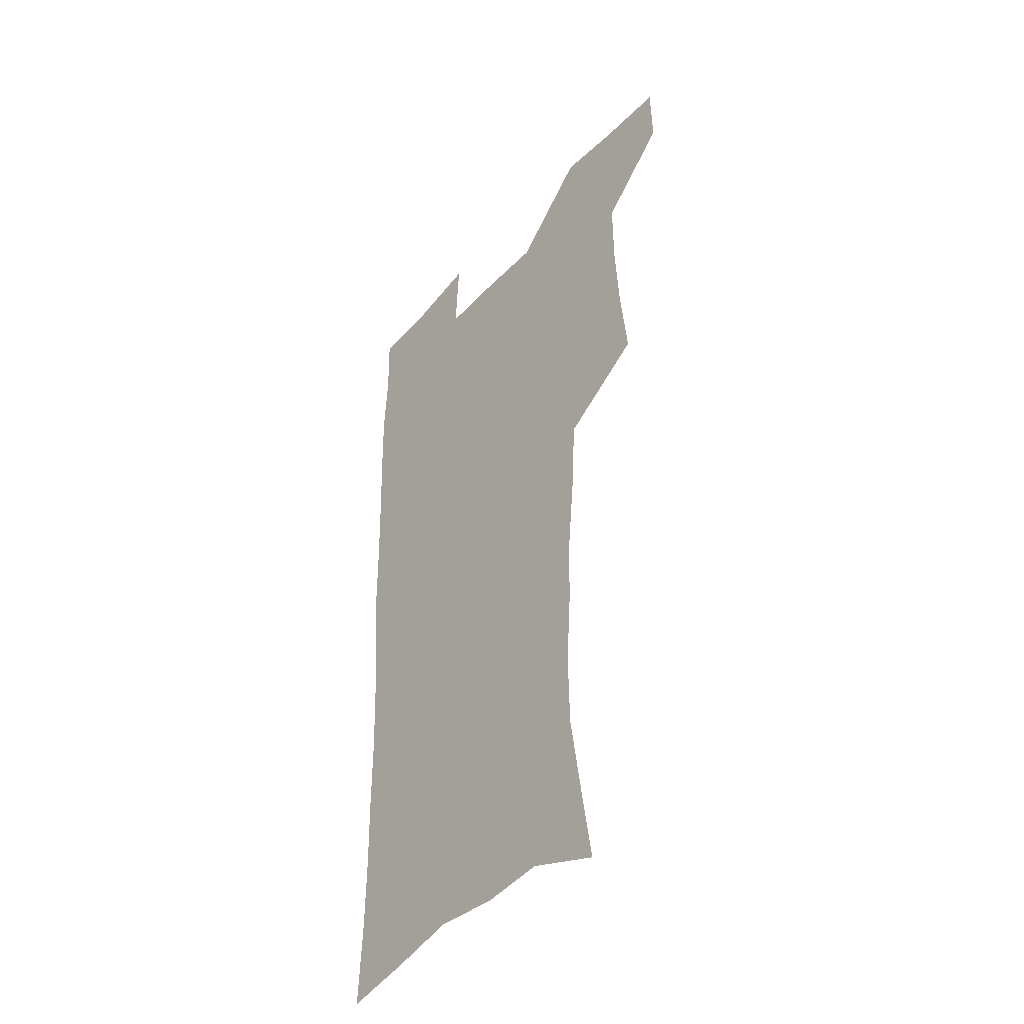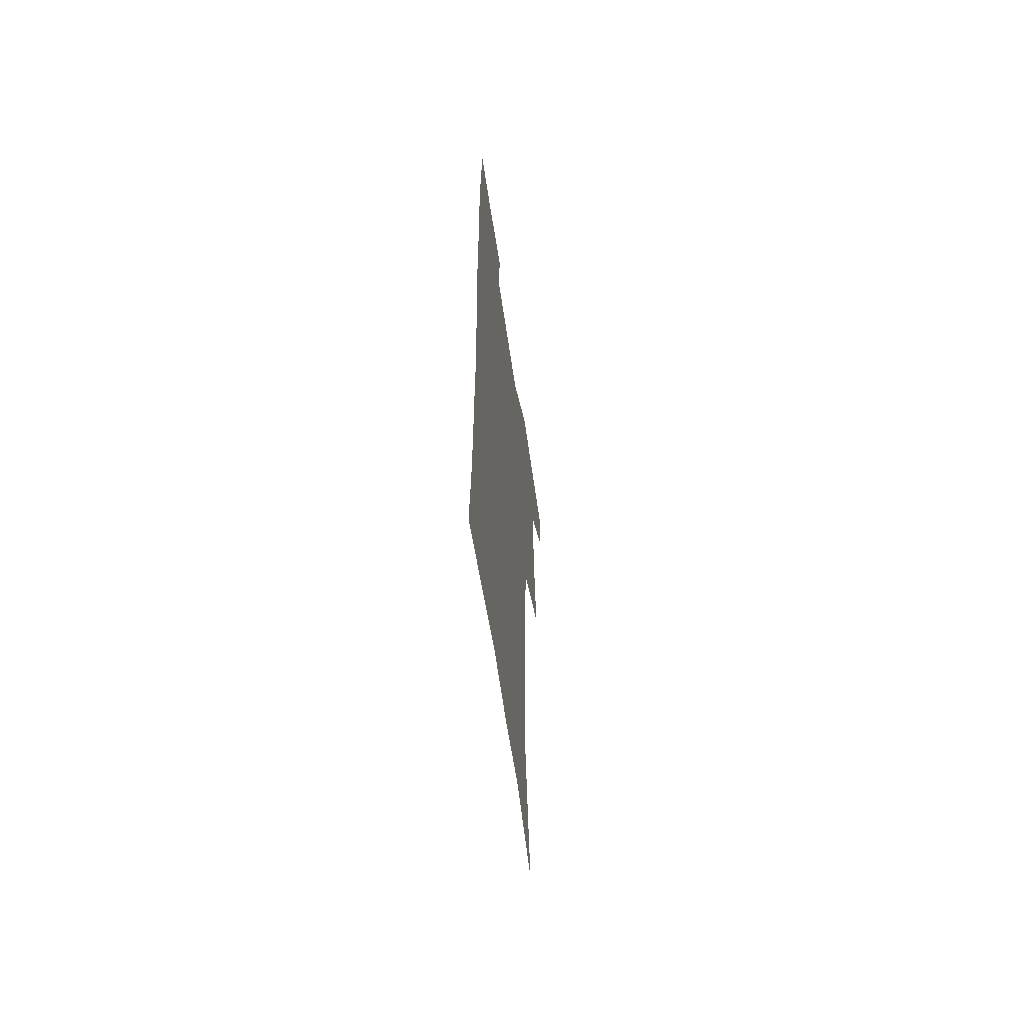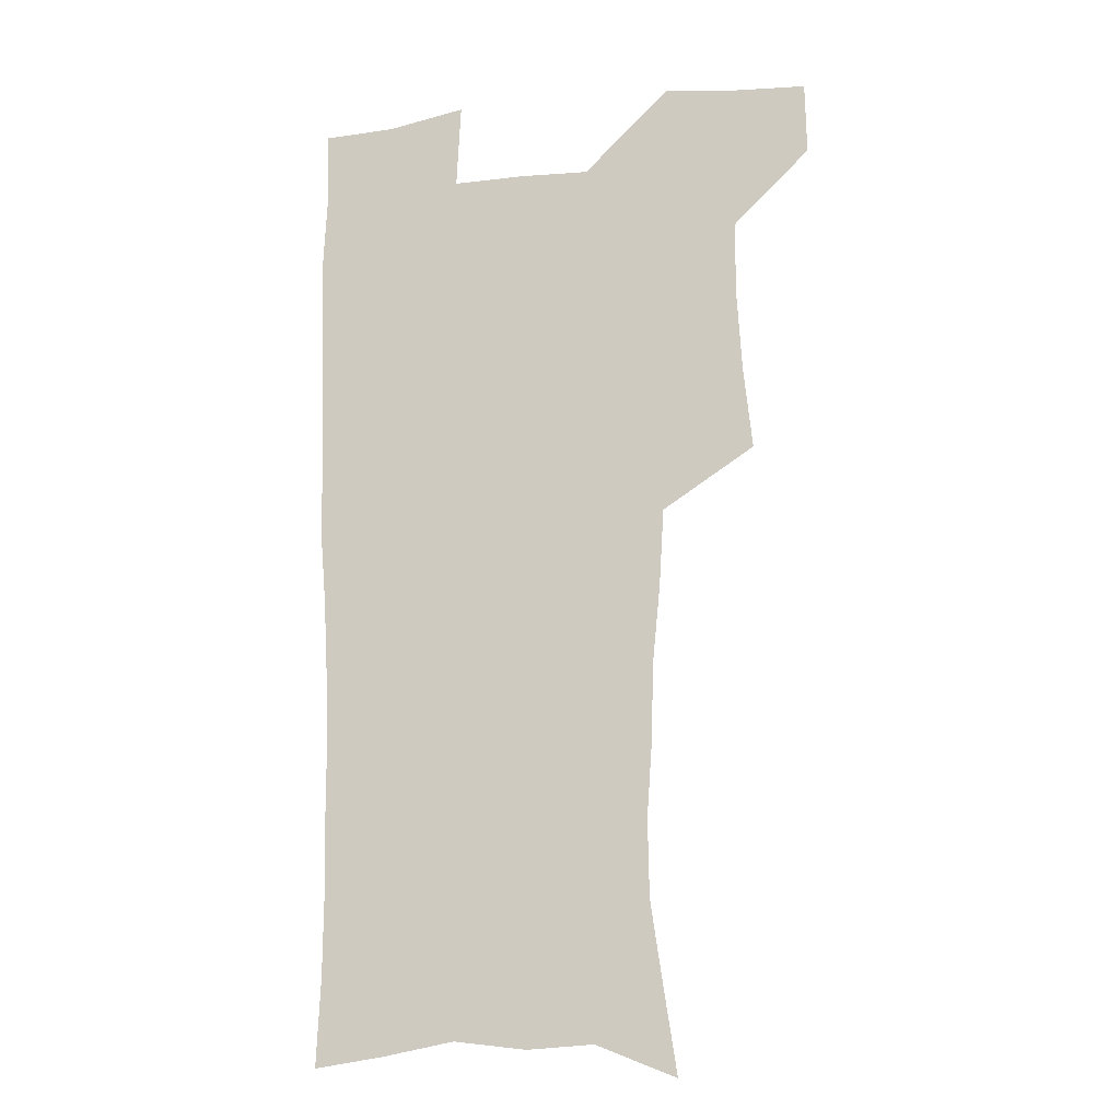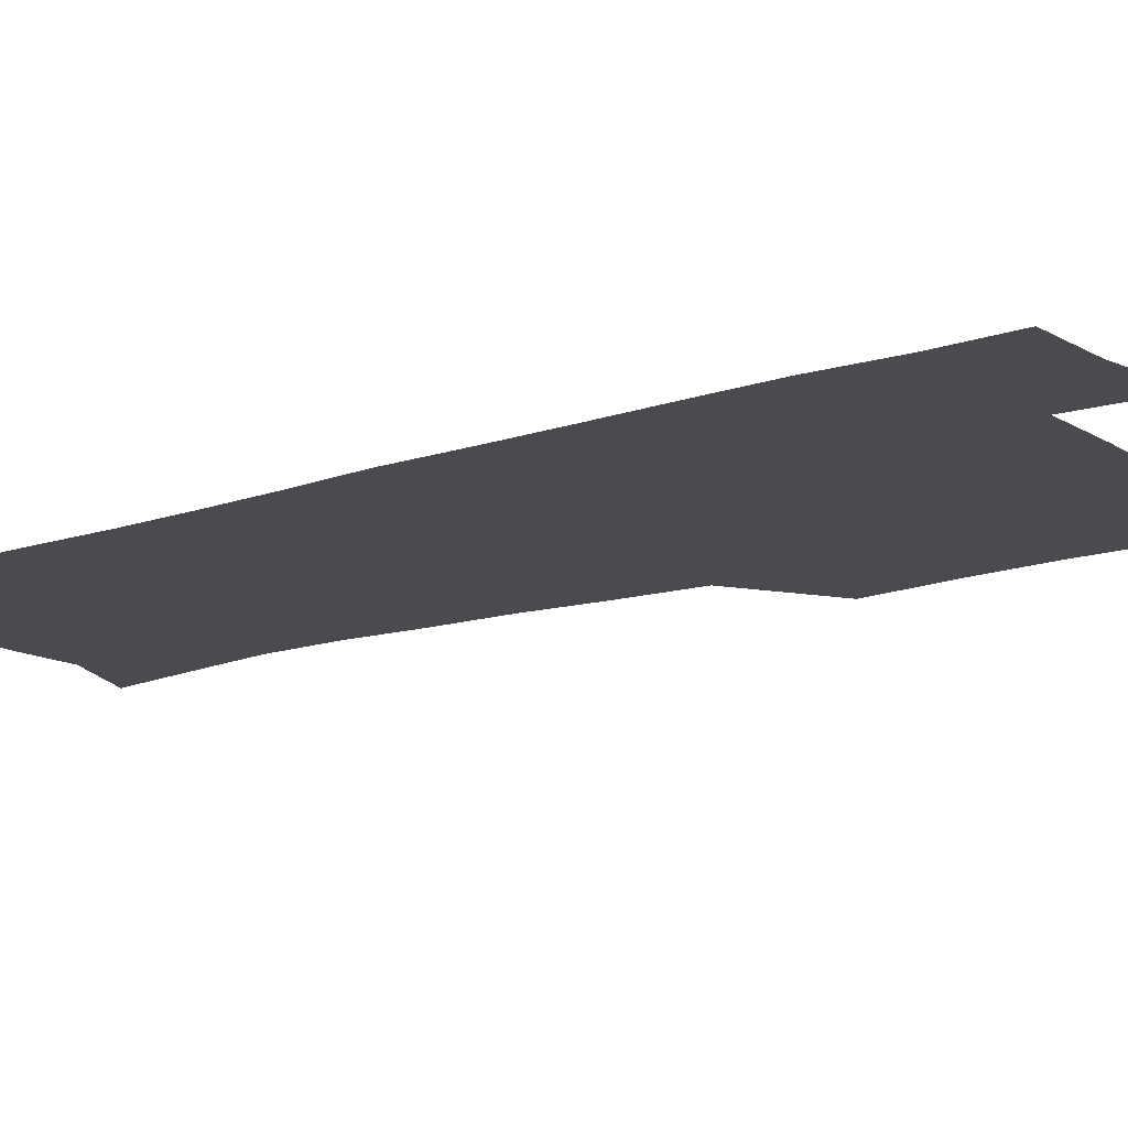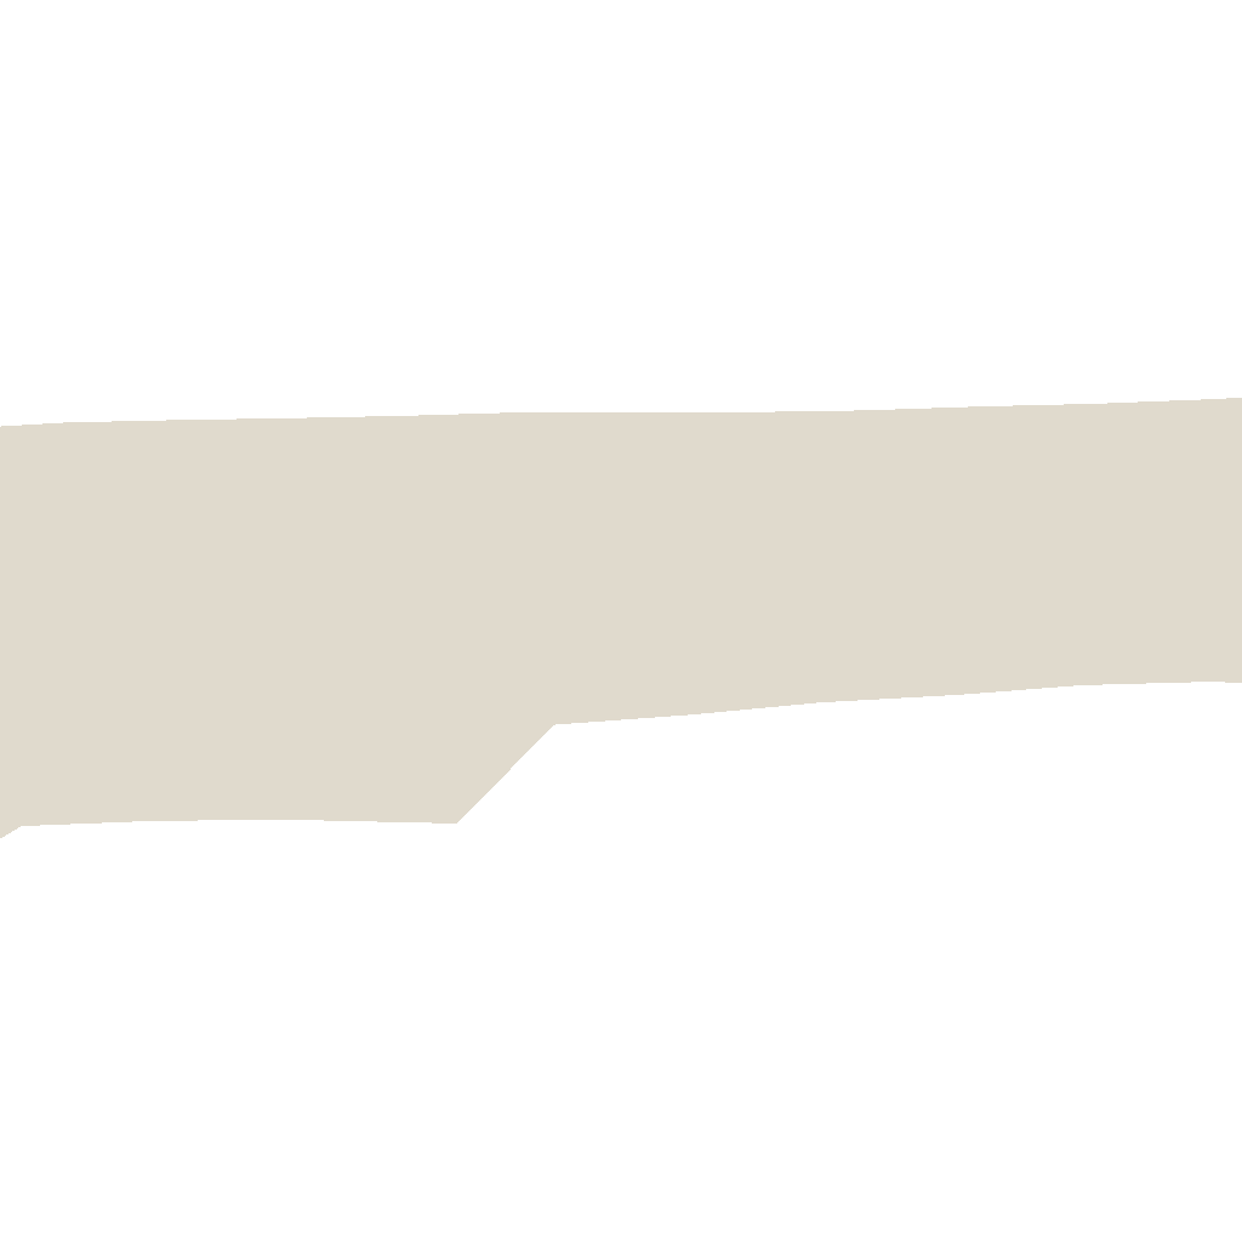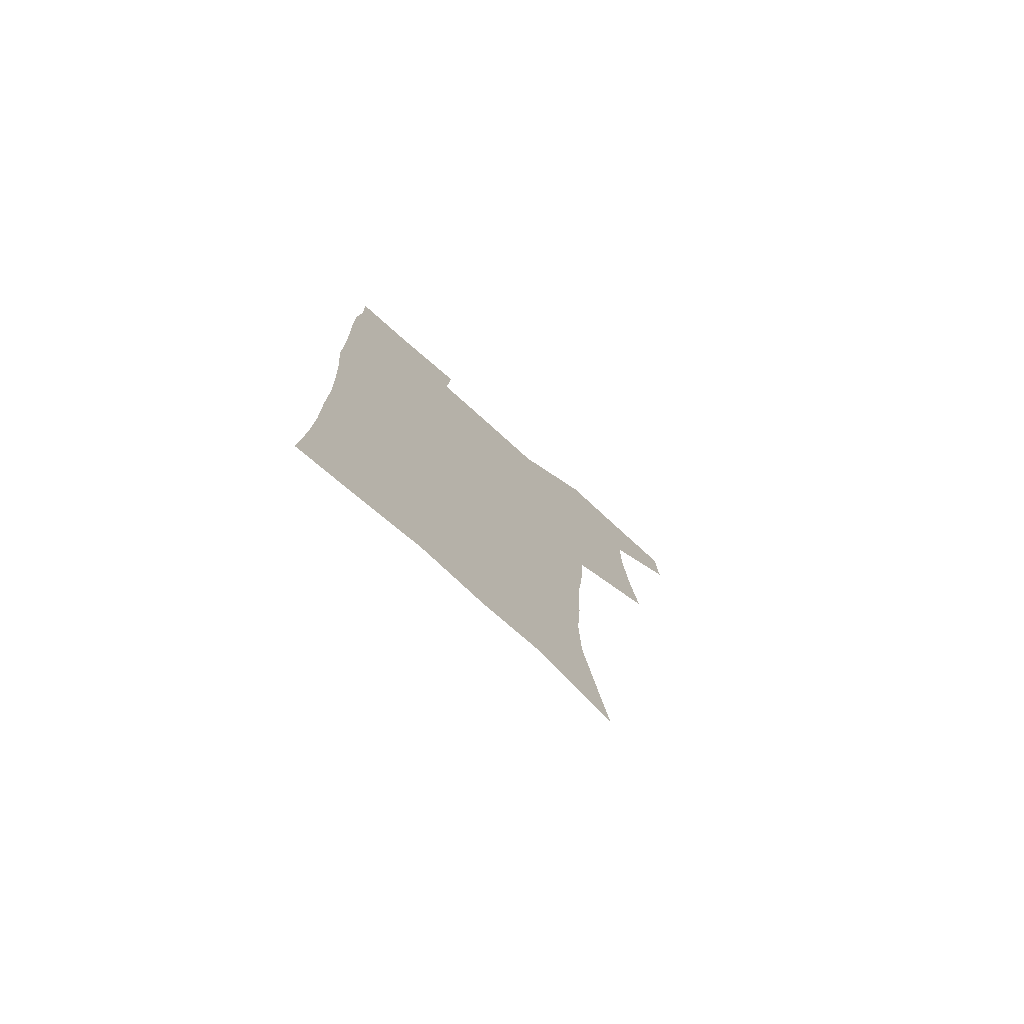
<metadata>
{"format":"obj","ext":"obj","renderer":"f3d","projection":"perspective","resolution":1024,"background":"white","views":[{"elev":-43.4,"azim":-129.2,"up":"+Y"},{"elev":-63.4,"azim":98.4,"up":"+Y"},{"elev":-14.8,"azim":-166.4,"up":"+Y"},{"elev":-14.2,"azim":126.2,"up":"+Z"},{"elev":33.1,"azim":-93.9,"up":"+Z"},{"elev":-77.9,"azim":138.2,"up":"+Y"}]}
</metadata>
<code>
v 479.5 538.6 0
v 480.1 568 0
v 505.1 411.4 0
v 508.7 445.7 0
v 510.7 477.9 0
v 510.7 508.5 0
v 513.2 538.3 0
v 509.8 569.6 0
v 539.4 163.3 0
v 544.5 196.1 0
v 549.7 231.2 0
v 550.3 262.5 0
v 548.2 291.7 0
v 547.3 324.5 0
v 544.3 355.2 0
v 542.4 387.4 0
v 543.3 420.4 0
v 543.5 451 0
v 544.2 480.9 0
v 546.3 510.2 0
v 543.4 539.6 0
v 538.8 573 0
v 571.9 176.1 0
v 576.9 211.5 0
v 578.4 243.2 0
v 578 272.9 0
v 576.1 301.3 0
v 576.1 334 0
v 575.5 365.2 0
v 575 395.6 0
v 574.3 424.8 0
v 575 454.6 0
v 574.6 482.8 0
v 574.8 510.9 0
v 573.9 539.2 0
v 598.8 174.3 0
v 603.6 217.9 0
v 604.2 248.5 0
v 603.7 277.2 0
v 603.7 308.9 0
v 603.3 338.8 0
v 603 368.7 0
v 602.7 397.8 0
v 602.9 427.1 0
v 603.1 455.8 0
v 603.4 483.8 0
v 603.2 511.3 0
v 602.4 540.2 0
v 628 177.7 0
v 628.8 216.6 0
v 629.2 247.9 0
v 629.1 279.5 0
v 629.4 308.1 0
v 629.3 339.6 0
v 629.5 368.8 0
v 629.8 397.7 0
v 630.3 426.6 0
v 630.7 455.3 0
v 631.1 483.5 0
v 631.3 511.5 0
v 631.5 539.9 0
v 629.7 574.7 0
v 656.6 172.2 0
v 654.7 213.1 0
v 655.6 242.5 0
v 654.8 275.9 0
v 655 306.4 0
v 655.7 336.3 0
v 656.3 366.1 0
v 657.1 395.5 0
v 658.1 424.5 0
v 658.9 453.6 0
v 659.4 482.5 0
v 659.3 511.2 0
v 660.4 538.9 0
v 661.3 569 0
v 684.7 167.9 0
v 683 203.6 0
v 682.7 235.3 0
v 683.3 265.9 0
v 683.4 297.4 0
v 684.5 327.8 0
v 686.1 358 0
v 688.5 387.5 0
v 688.8 418.9 0
v 689.6 449.4 0
v 690.7 479.4 0
v 691.4 509.1 0
v 689.8 539.1 0
v 690.5 567.9 0
f 6 7 1
f 1 7 2
f 7 8 2
f 16 17 3
f 3 17 4
f 17 18 4
f 4 18 5
f 18 19 5
f 5 19 6
f 19 20 6
f 6 20 7
f 20 21 7
f 7 21 8
f 21 22 8
f 9 23 10
f 23 24 10
f 10 24 11
f 24 25 11
f 11 25 12
f 25 26 12
f 12 26 13
f 26 27 13
f 13 27 14
f 27 28 14
f 14 28 15
f 28 29 15
f 15 29 16
f 29 30 16
f 16 30 17
f 30 31 17
f 17 31 18
f 31 32 18
f 18 32 19
f 32 33 19
f 19 33 20
f 33 34 20
f 20 34 21
f 34 35 21
f 21 35 22
f 23 36 24
f 36 37 24
f 24 37 25
f 37 38 25
f 25 38 26
f 38 39 26
f 26 39 27
f 39 40 27
f 27 40 28
f 40 41 28
f 28 41 29
f 41 42 29
f 29 42 30
f 42 43 30
f 30 43 31
f 43 44 31
f 31 44 32
f 44 45 32
f 32 45 33
f 45 46 33
f 33 46 34
f 46 47 34
f 34 47 35
f 47 48 35
f 36 49 37
f 49 50 37
f 37 50 38
f 50 51 38
f 38 51 39
f 51 52 39
f 39 52 40
f 52 53 40
f 40 53 41
f 53 54 41
f 41 54 42
f 54 55 42
f 42 55 43
f 55 56 43
f 43 56 44
f 56 57 44
f 44 57 45
f 57 58 45
f 45 58 46
f 58 59 46
f 46 59 47
f 59 60 47
f 47 60 48
f 60 61 48
f 49 63 50
f 63 64 50
f 50 64 51
f 64 65 51
f 51 65 52
f 65 66 52
f 52 66 53
f 66 67 53
f 53 67 54
f 67 68 54
f 54 68 55
f 68 69 55
f 55 69 56
f 69 70 56
f 56 70 57
f 70 71 57
f 57 71 58
f 71 72 58
f 58 72 59
f 72 73 59
f 59 73 60
f 73 74 60
f 60 74 61
f 74 75 61
f 61 75 62
f 75 76 62
f 63 77 64
f 77 78 64
f 64 78 65
f 78 79 65
f 65 79 66
f 79 80 66
f 66 80 67
f 80 81 67
f 67 81 68
f 81 82 68
f 68 82 69
f 82 83 69
f 69 83 70
f 83 84 70
f 70 84 71
f 84 85 71
f 71 85 72
f 85 86 72
f 72 86 73
f 86 87 73
f 73 87 74
f 87 88 74
f 74 88 75
f 88 89 75
f 75 89 76
f 89 90 76

</code>
